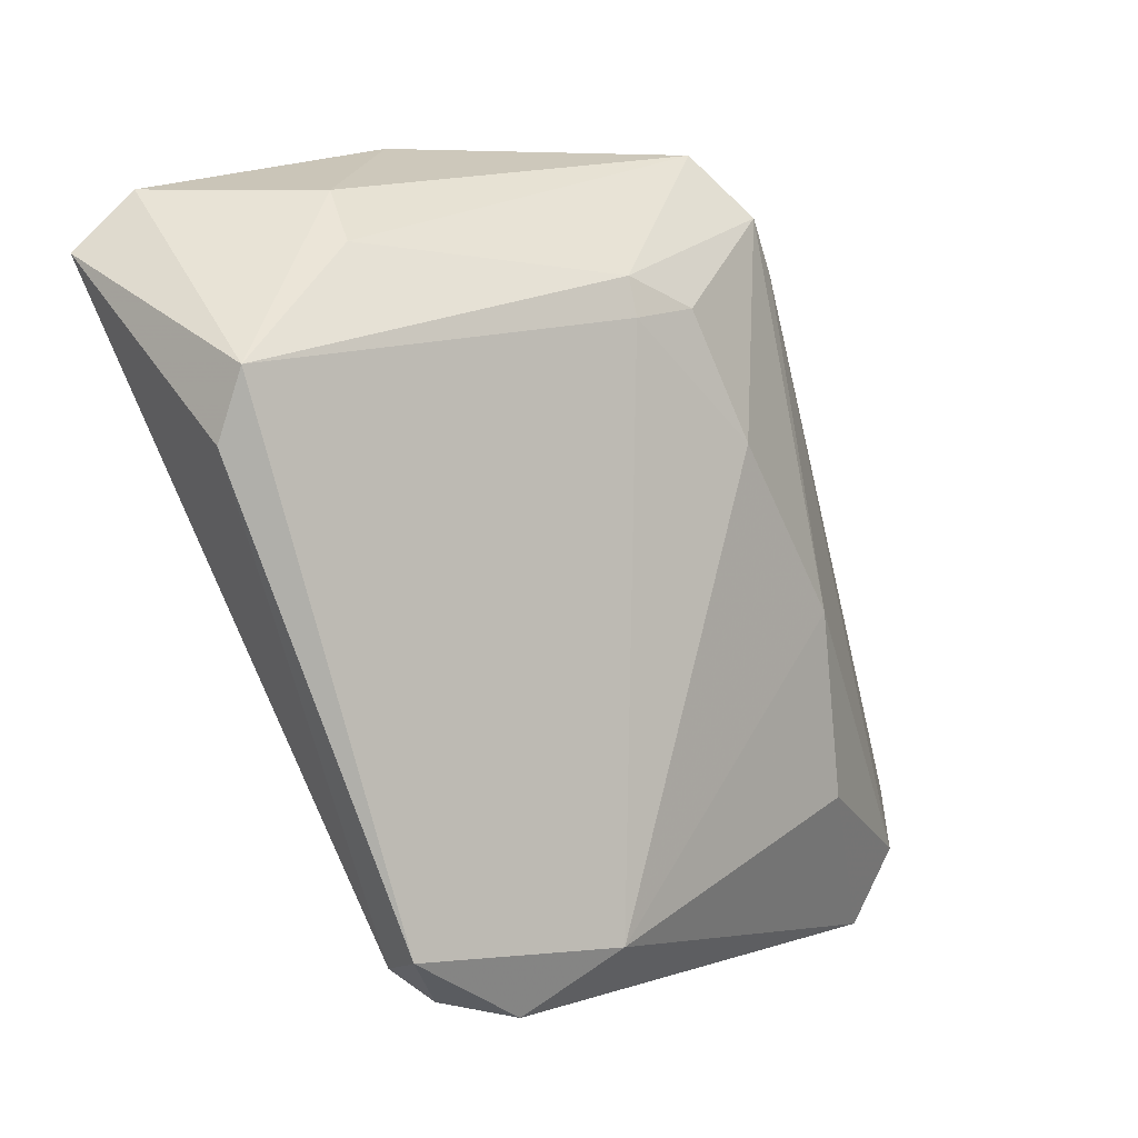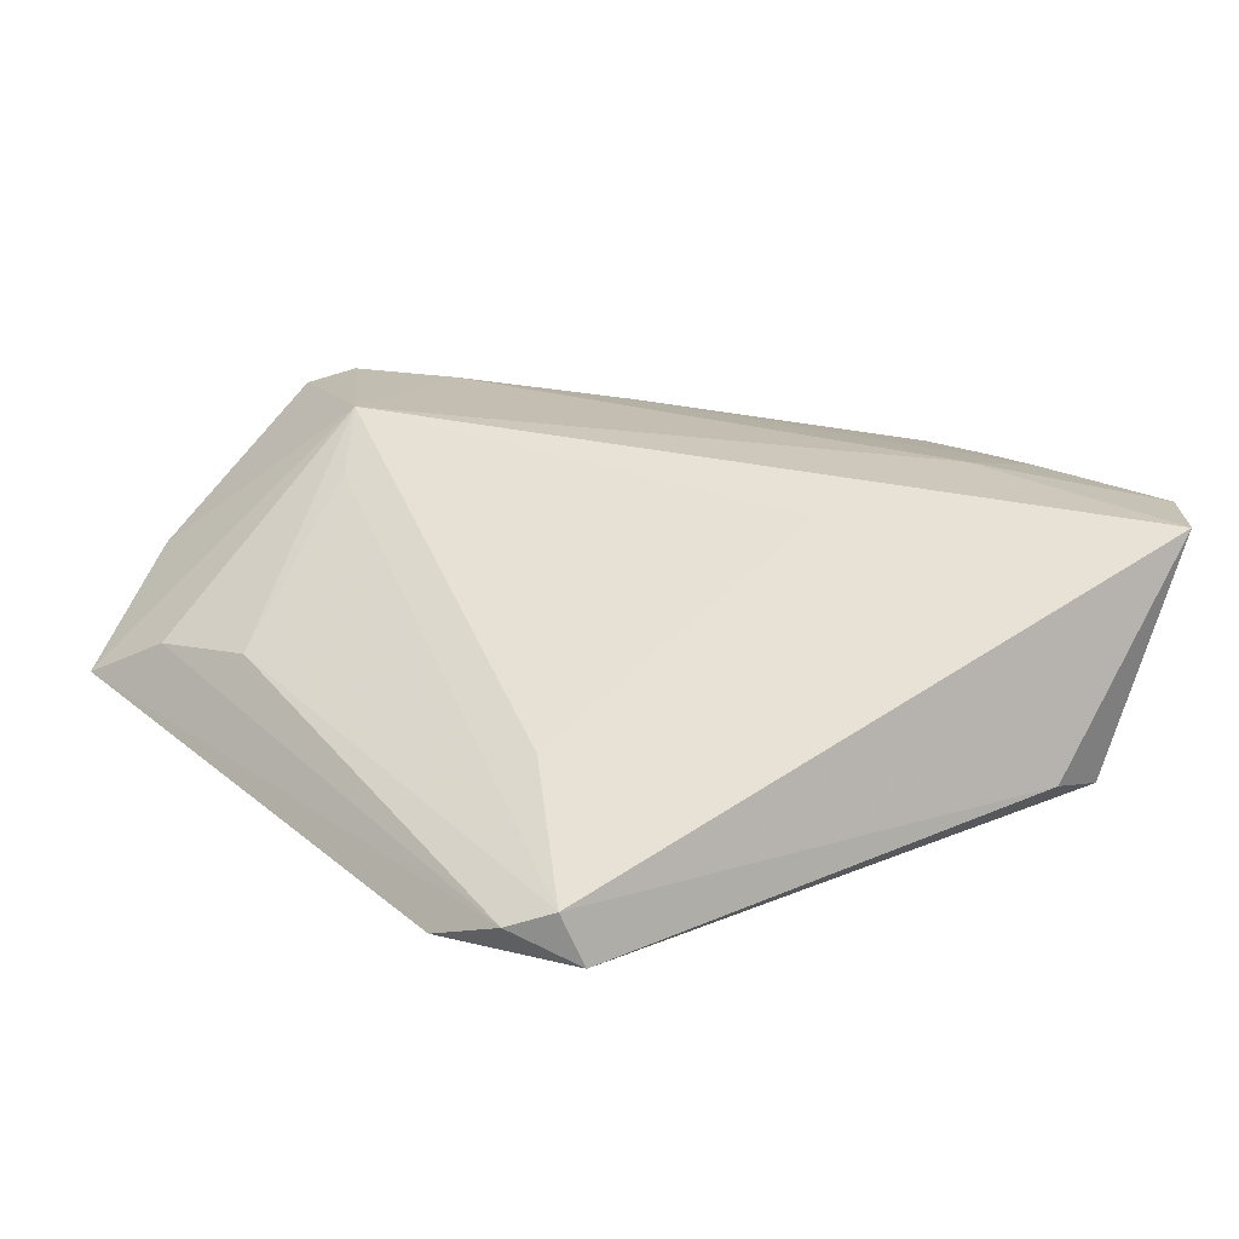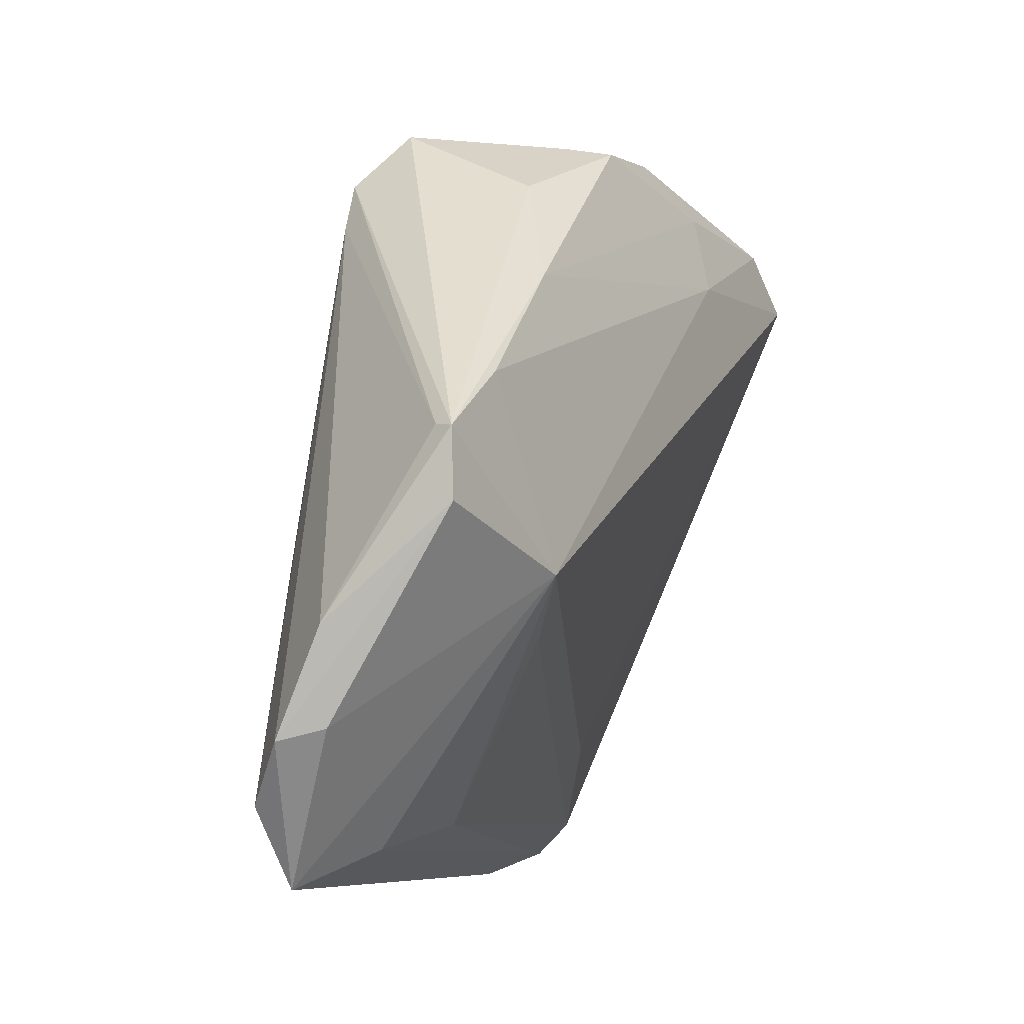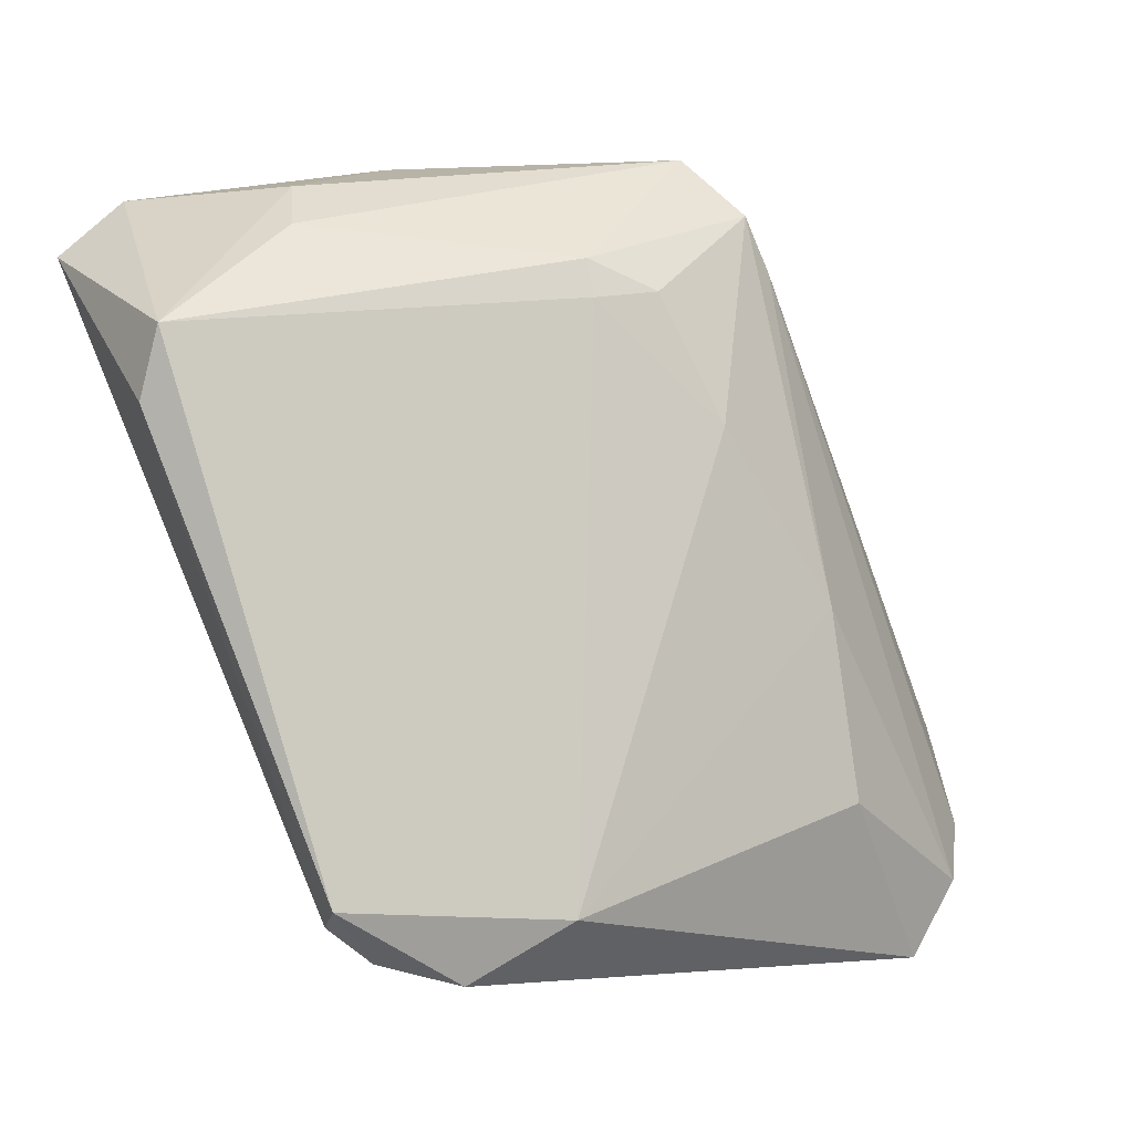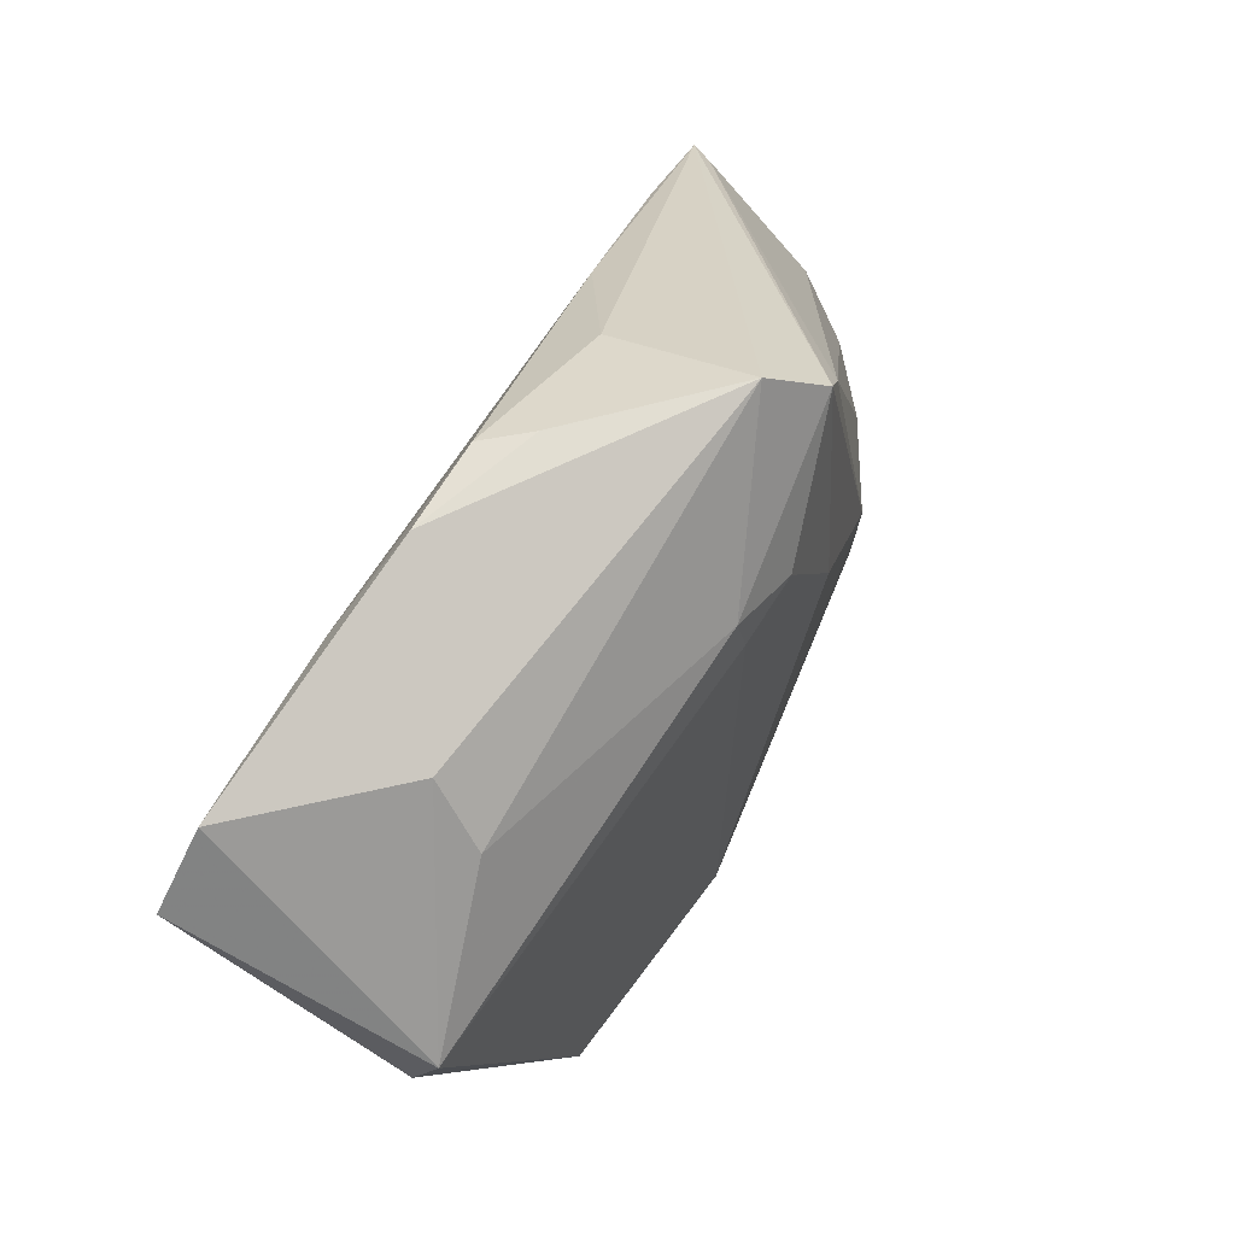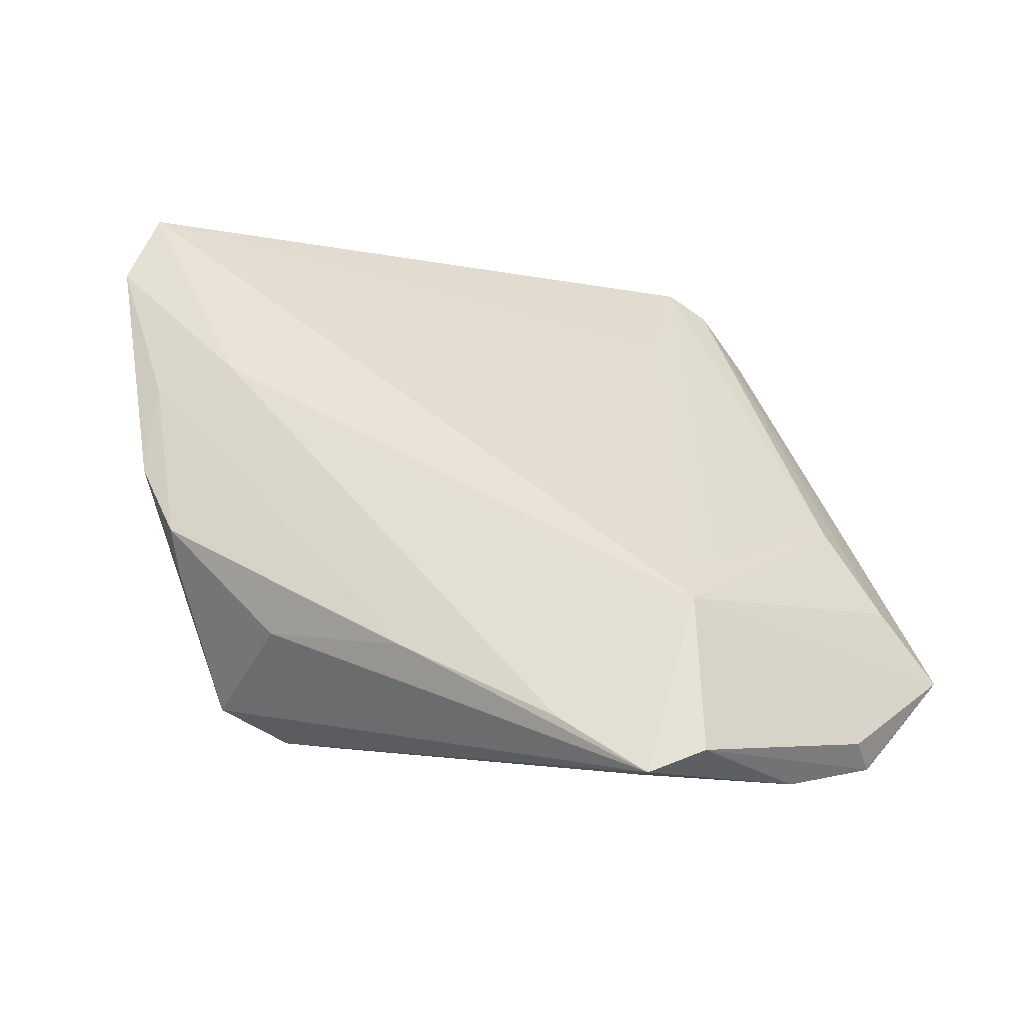
<metadata>
{"format":"obj","ext":"obj","renderer":"f3d","projection":"perspective","resolution":1024,"background":"white","views":[{"elev":0.1,"azim":132.6,"up":"+Y"},{"elev":27.3,"azim":45.7,"up":"+Z"},{"elev":-4.8,"azim":-67.6,"up":"+Y"},{"elev":-8.4,"azim":146.7,"up":"+Y"},{"elev":68.0,"azim":114.8,"up":"+Y"},{"elev":53.0,"azim":-112.6,"up":"+Z"}]}
</metadata>
<code>
v -0.01779 0.03296 -0.01413
v -0.00788 0.01353 -0.01897
v 0.05317 0.01159 -0.003971
v 0.03677 0.03243 -0.004096
v 0.02808 -0.04343 -0.007591
v -0.02805 -0.02609 -0.01608
v -0.05167 0.004251 0.01479
v -0.0003657 0.02763 -0.01739
v -0.01416 0.0388 -0.01474
v 0.007138 0.02618 -0.01618
v 0.003797 0.04567 0.005661
v 0.03242 -0.03982 -0.005373
v -0.01071 0.03779 0.006602
v 0.03393 0.03835 0.001558
v 0.04625 0.03865 0.01749
v -0.05254 -0.02731 -0.00438
v -0.04769 -0.03409 -0.009254
v 0.01823 -0.02943 0.002044
v -0.05039 0.004607 0.01246
v 0.006951 0.04517 0.01062
v -0.02779 -0.01666 0.01455
v 0.007433 0.03063 -0.01528
v 0.05309 0.03165 0.01897
v 0.02433 0.03052 0.0178
v 0.05271 0.0192 -0.00694
v -0.02082 -0.03711 0.001448
v -0.03372 -0.03917 -0.001315
v 0.01688 0.04567 0.01162
v -0.05121 -0.02599 0.0008498
v 0.01965 -0.04567 -0.01134
v -0.0432 -0.04299 -0.007205
v 0.02038 0.009384 0.01652
v -0.008951 0.04567 -0.00971
v -0.02336 -0.004878 -0.0176
v -0.04054 0.01115 0.01483
v 0.009579 -0.03904 -0.01666
v -0.0338 -0.009958 0.01897
v 0.02674 0.04022 0.01513
v -0.02276 0.02456 0.01329
v 0.0348 -0.03839 -0.01149
v -0.05166 -0.003319 0.015
v -0.05317 -0.0154 0.001005
f 3 25 23
f 3 40 25
f 23 12 3
f 3 12 40
f 23 25 15
f 25 14 15
f 4 14 25
f 33 14 4
f 29 31 37
f 18 12 23
f 37 12 18
f 30 40 5
f 40 12 5
f 5 31 30
f 28 14 33
f 28 15 14
f 22 9 33
f 22 4 25
f 33 4 22
f 36 40 30
f 30 31 36
f 41 29 37
f 16 41 42
f 29 41 16
f 31 29 16
f 16 17 31
f 1 9 34
f 34 17 1
f 17 16 1
f 1 16 42
f 42 19 1
f 19 9 1
f 23 37 32
f 32 18 23
f 37 18 32
f 37 31 27
f 31 5 27
f 26 5 12
f 37 27 26
f 26 27 5
f 6 17 34
f 34 36 6
f 31 17 6
f 6 36 31
f 9 22 8
f 7 41 37
f 7 19 42
f 42 41 7
f 7 13 33
f 33 9 7
f 7 9 19
f 21 12 37
f 37 26 21
f 21 26 12
f 11 28 33
f 33 13 11
f 10 22 25
f 10 8 22
f 25 40 10
f 40 36 10
f 2 36 34
f 2 10 36
f 8 10 2
f 34 9 2
f 9 8 2
f 24 37 23
f 23 15 24
f 35 7 37
f 37 24 35
f 39 35 24
f 13 7 39
f 7 35 39
f 38 39 24
f 15 28 38
f 38 24 15
f 20 38 28
f 39 38 20
f 13 39 20
f 28 11 20
f 20 11 13

</code>
